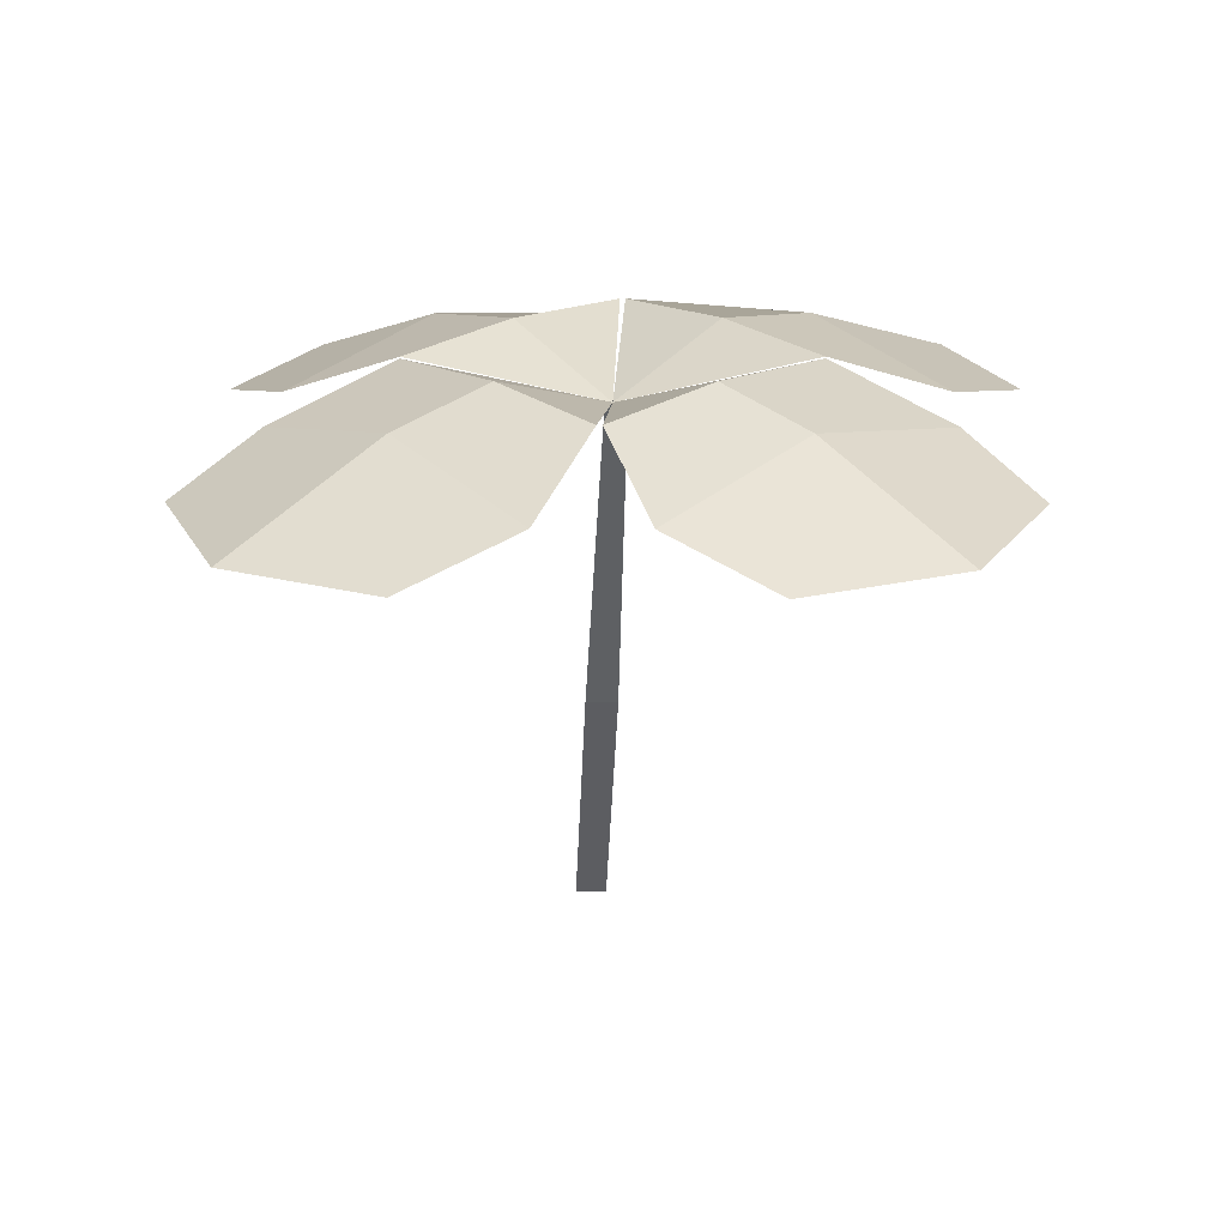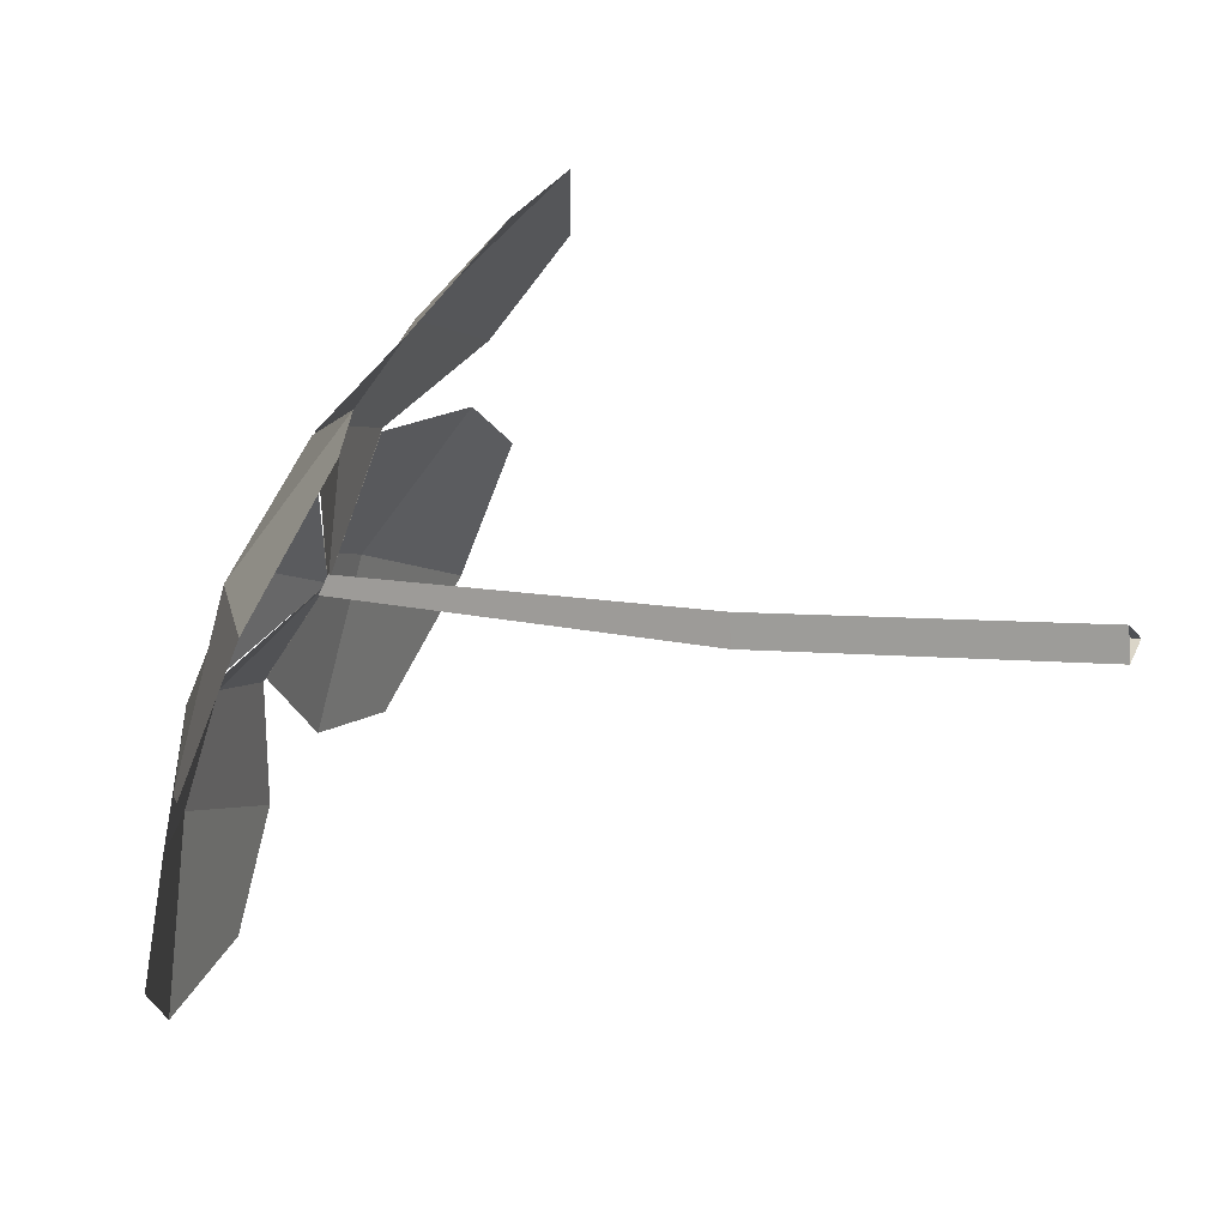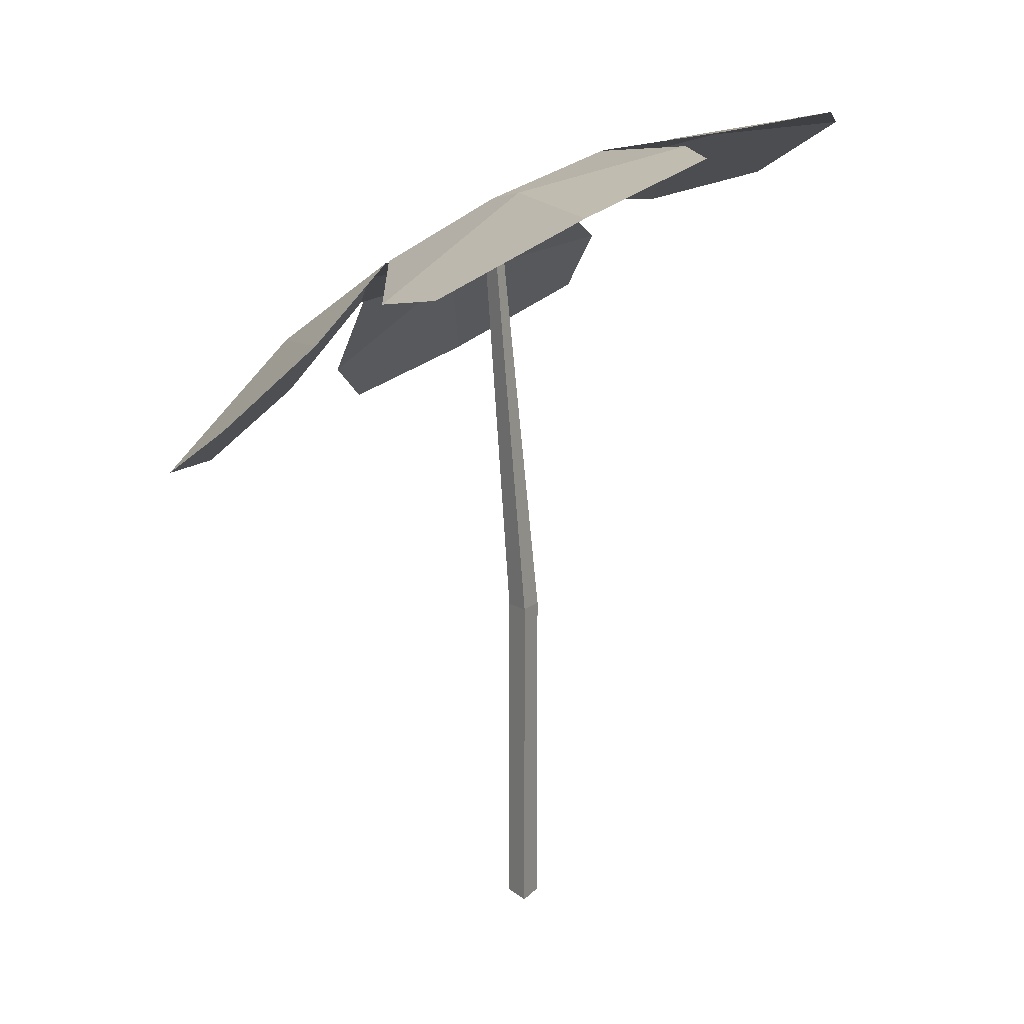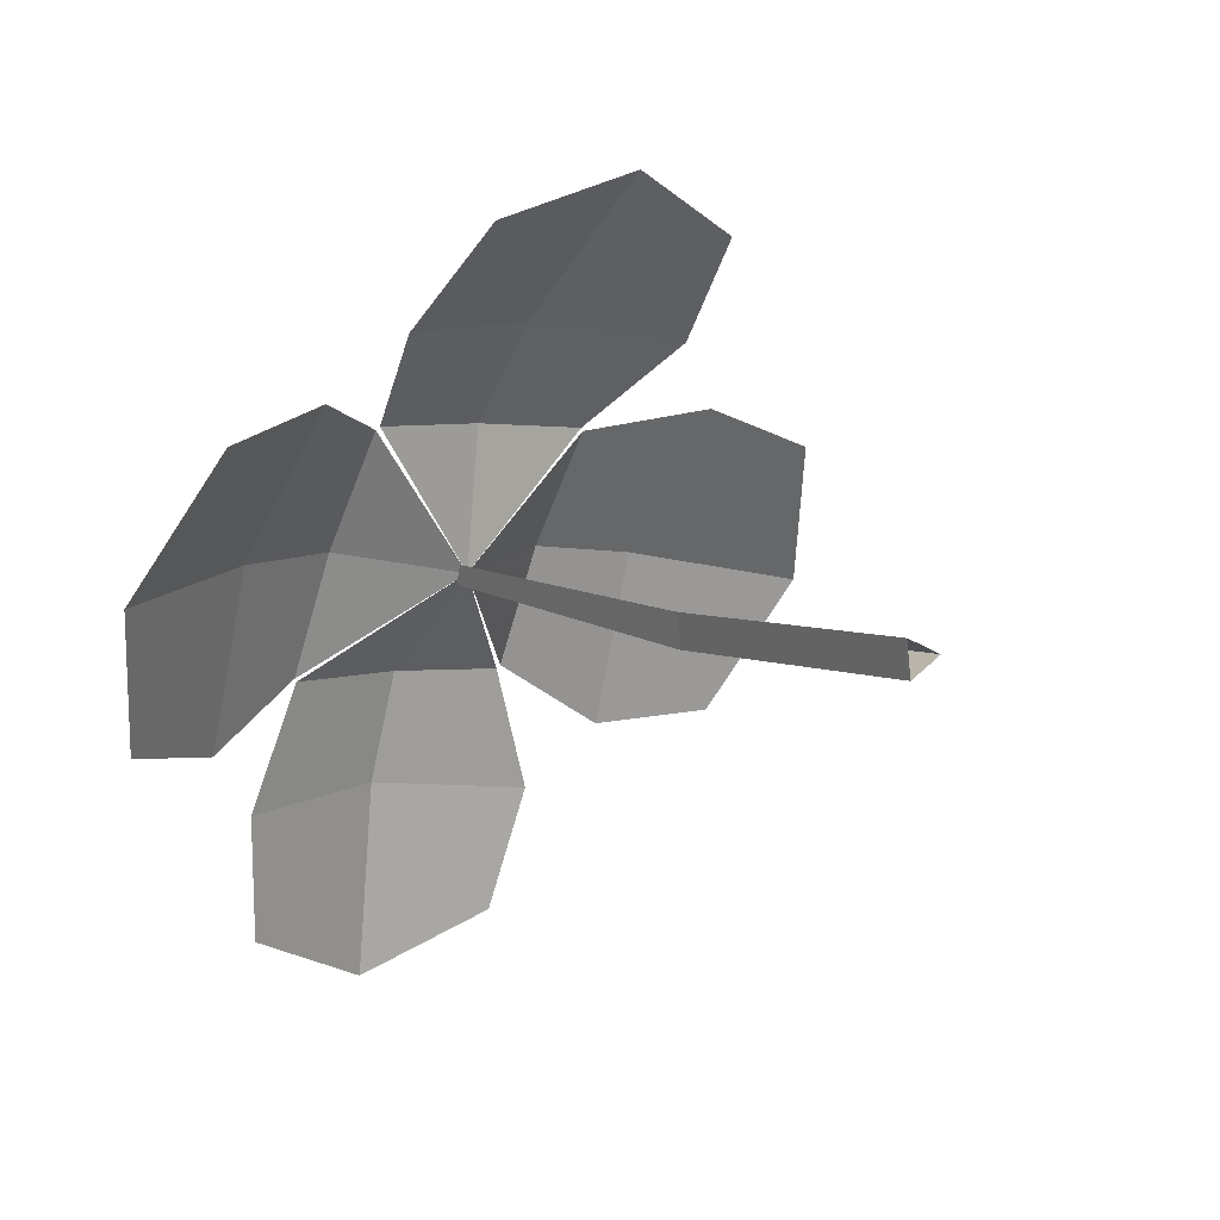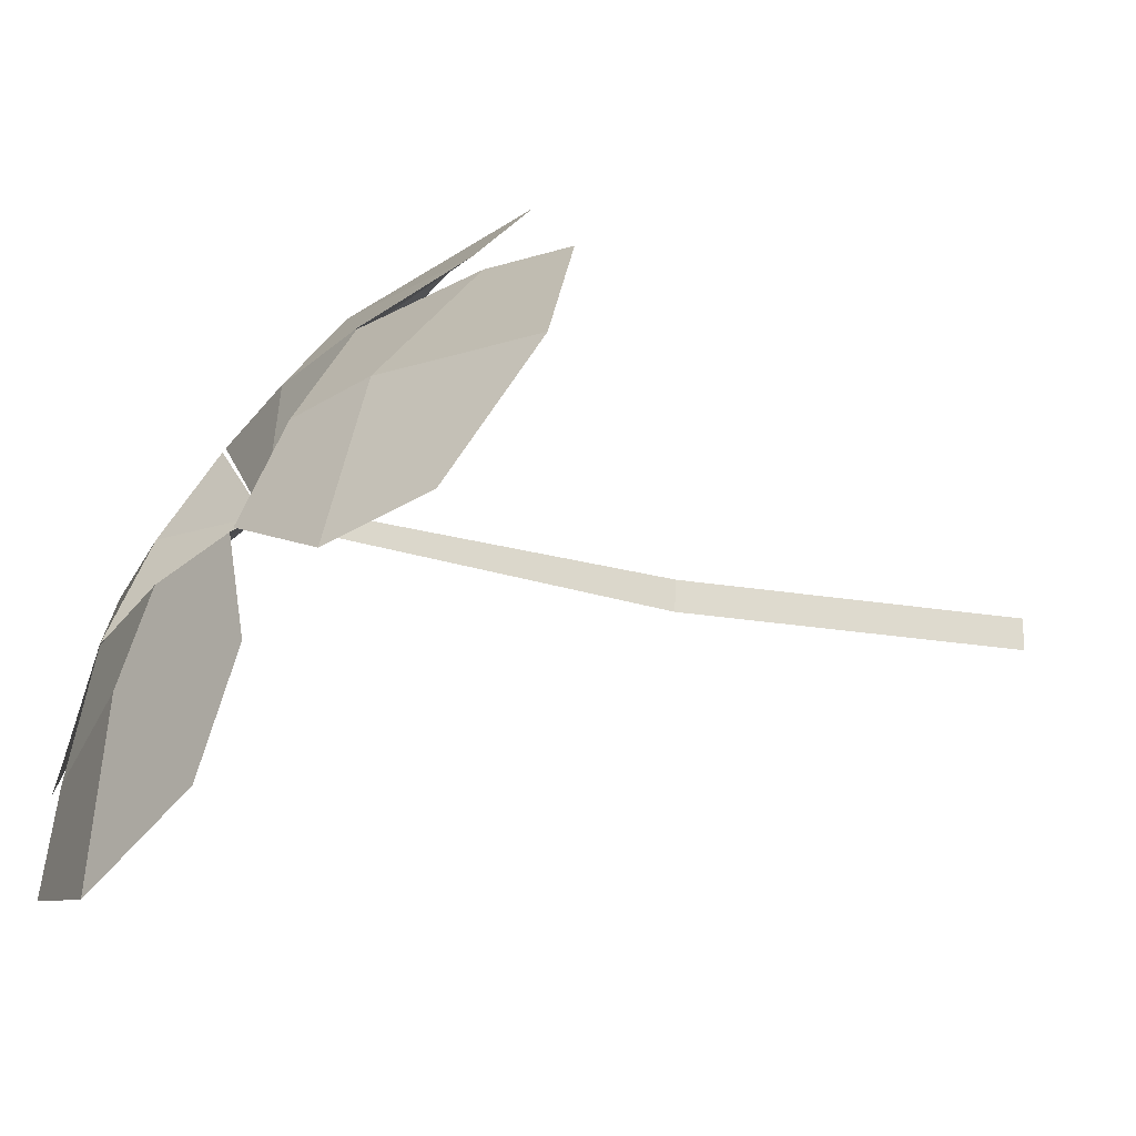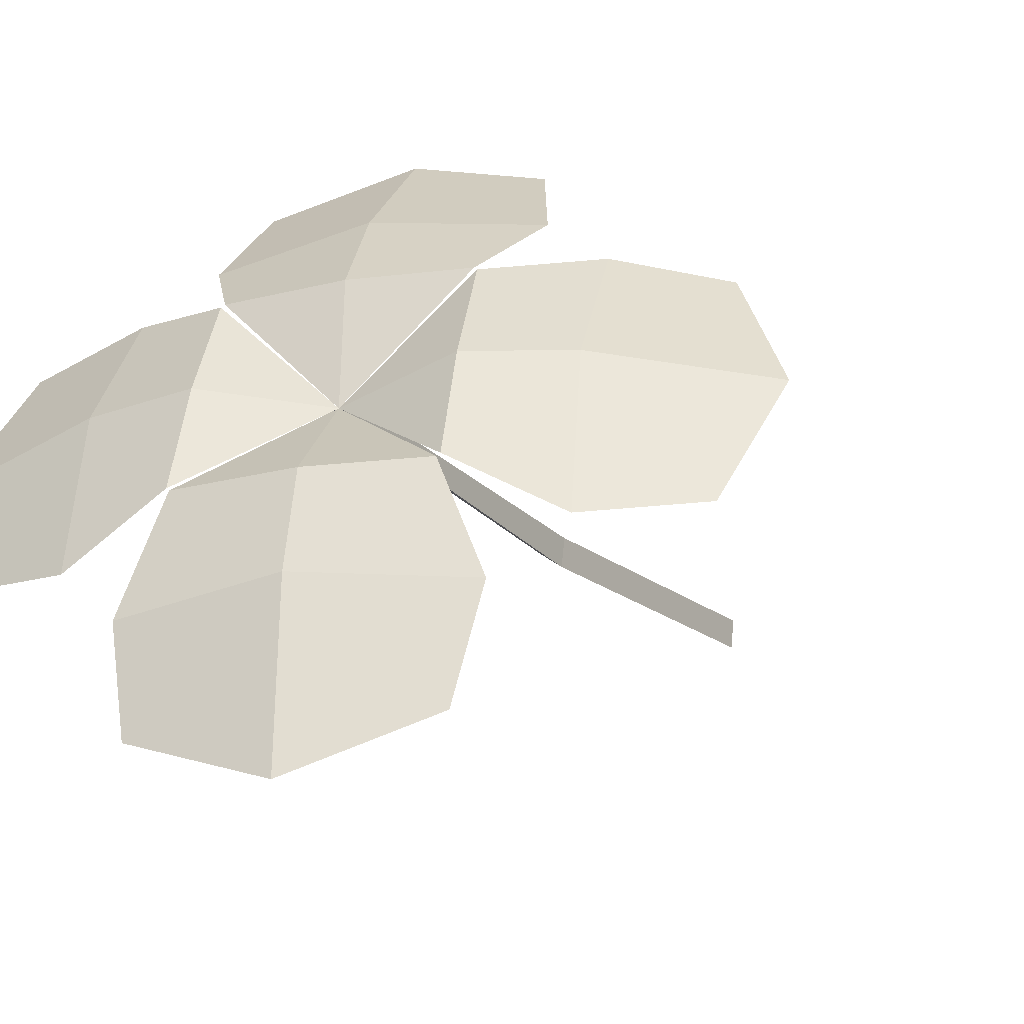
<metadata>
{"format":"obj","ext":"obj","renderer":"f3d","projection":"perspective","resolution":1024,"background":"white","views":[{"elev":54.1,"azim":143.2,"up":"+Y"},{"elev":4.7,"azim":-61.1,"up":"+Z"},{"elev":16.1,"azim":81.0,"up":"+Y"},{"elev":4.0,"azim":-25.6,"up":"+Z"},{"elev":-26.5,"azim":-102.6,"up":"+Z"},{"elev":-20.6,"azim":-142.6,"up":"+Z"}]}
</metadata>
<code>
g Flower_c_OneS_02
v 0.006961 0 0.000734
v -0.0146 0.2792 0.009297
v -0.004116 0 0.005662
v -0.02205 0.276 0.01259
v -0.002845 0 -0.006396
v -0.02128 0.2805 0.005313
v 0.001539 0.1322 -7.4e-05
v -0.009368 0.1313 0.004745
v -0.0081 0.1317 -0.007288
v -0.07641 0.2953 -0.02835
v 0.01494 0.3288 -0.02966
v -0.08951 0.3034 -0.1209
v 0.01741 0.3425 -0.1225
v -0.09484 0.2914 -0.07434
v 0.03037 0.3373 -0.07613
v -0.03168 0.3147 -0.02765
v -0.03939 0.3313 -0.1416
v -0.03639 0.3259 -0.06929
v -0.01802 0.2788 0.009335
v 0.01643 0.3287 -0.02846
v 0.03208 0.2894 0.05915
v 0.1074 0.3376 -0.04992
v 0.1257 0.2916 0.05262
v 0.0591 0.3357 -0.05296
v 0.08055 0.2818 0.06712
v 0.02331 0.3117 0.0167
v 0.1371 0.3216 0.000822
v 0.06567 0.3203 0.01302
v -0.01802 0.2788 0.009335
v 0.03102 0.2884 0.06039
v -0.06033 0.2549 0.0617
v 0.06203 0.2304 0.1274
v -0.04489 0.1913 0.1289
v 0.06022 0.2623 0.091
v -0.06499 0.2164 0.09279
v -0.0156 0.2743 0.06239
v 0.01224 0.2016 0.1475
v -0.006546 0.2509 0.09783
v -0.01802 0.2788 0.009335
v -0.06182 0.255 0.0605
v -0.07747 0.2943 -0.02711
v -0.1348 0.1962 0.05635
v -0.1532 0.2422 -0.04619
v -0.09373 0.218 0.06961
v -0.1152 0.2719 -0.05047
v -0.07059 0.2773 0.01804
v -0.1643 0.2112 0.005134
v -0.1086 0.2565 0.01552
v -0.01802 0.2788 0.009335
f 7 2 4 8
f 8 4 6 9
f 9 6 2 7
f 5 9 7 1
f 3 8 9 5
f 1 7 8 3
f 18 15 13 17
f 16 11 15 18
f 10 16 18 14
f 14 18 17 12
f 16 10 19
f 16 19 11
f 28 25 23 27
f 26 21 25 28
f 20 26 28 24
f 24 28 27 22
f 26 20 29
f 26 29 21
f 38 35 33 37
f 36 31 35 38
f 30 36 38 34
f 34 38 37 32
f 36 30 39
f 36 39 31
f 48 45 43 47
f 46 41 45 48
f 40 46 48 44
f 44 48 47 42
f 46 40 49
f 46 49 41

</code>
